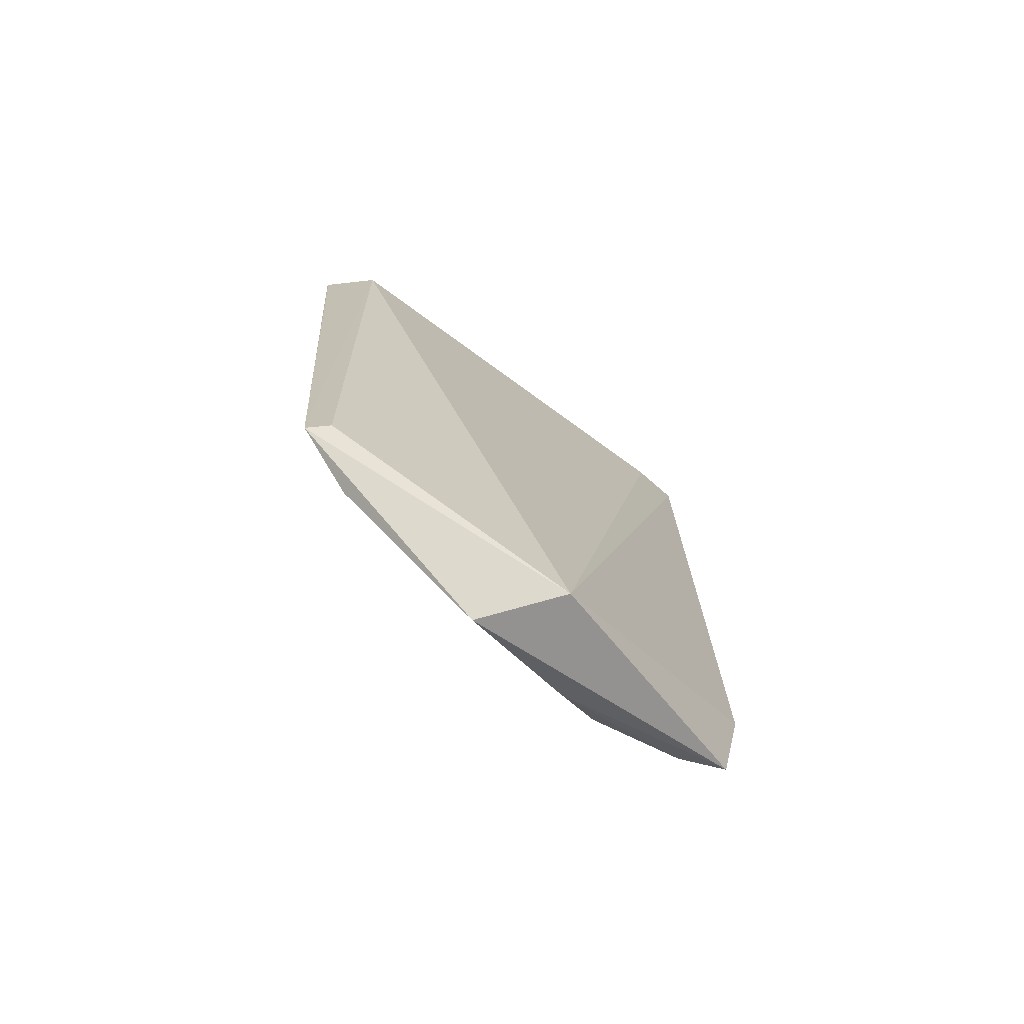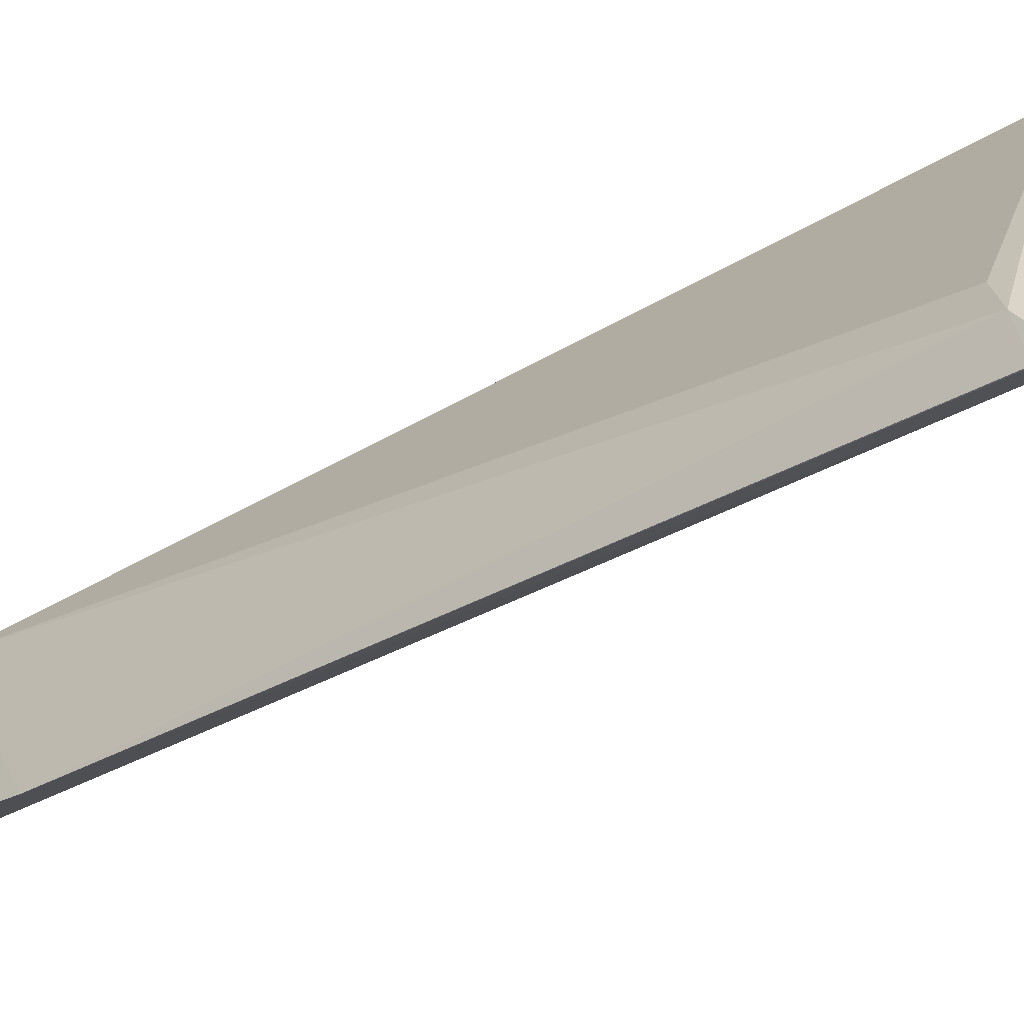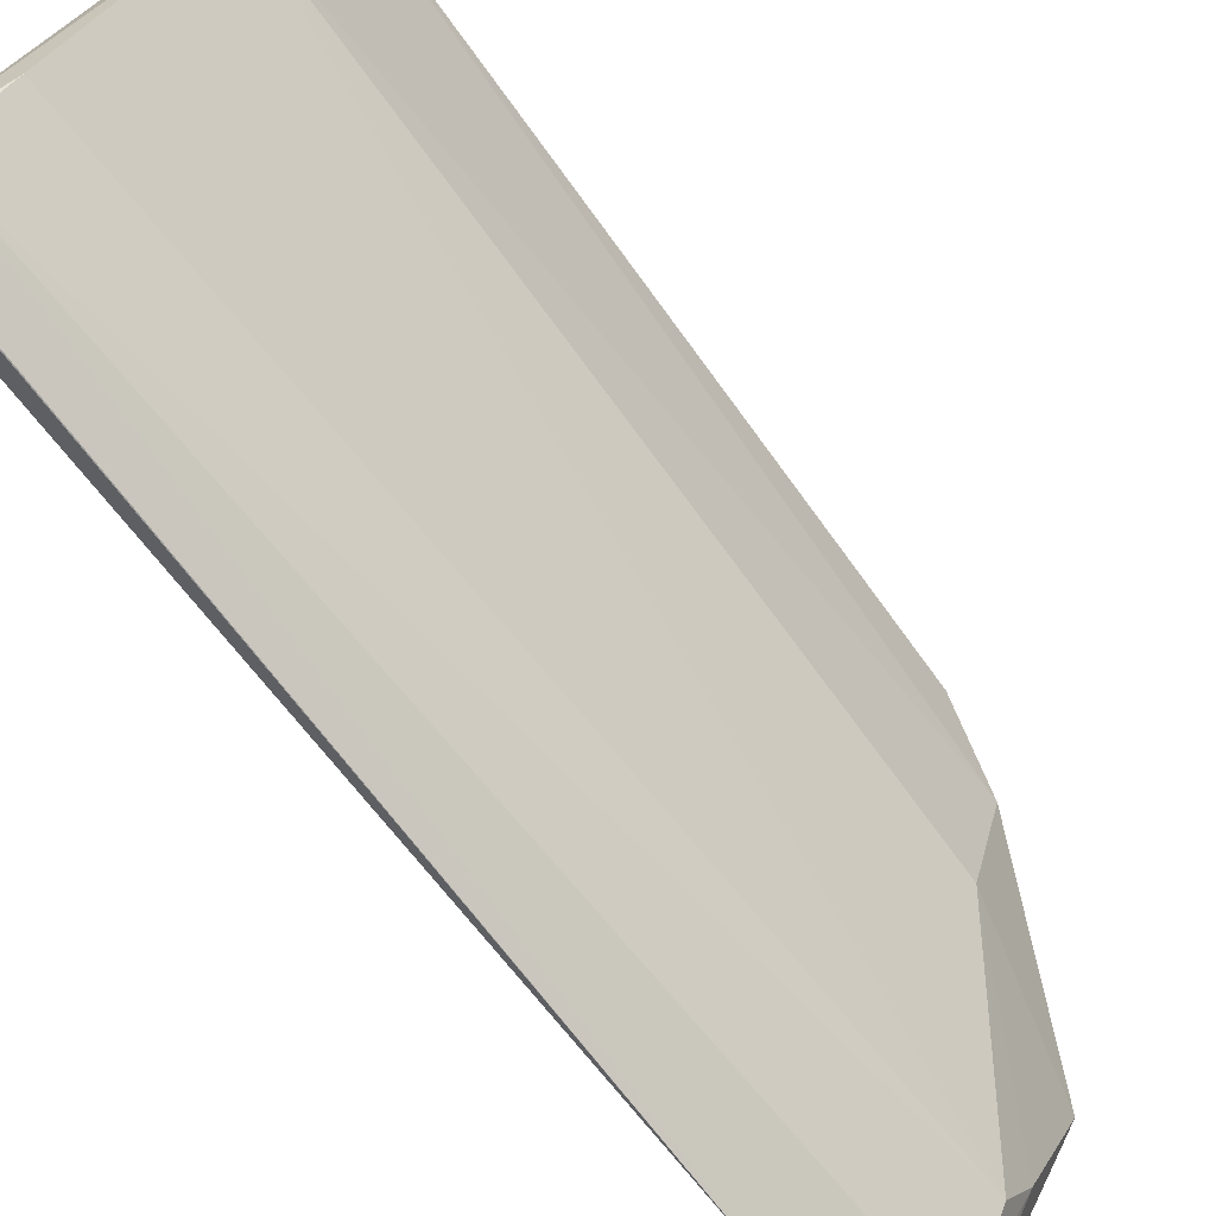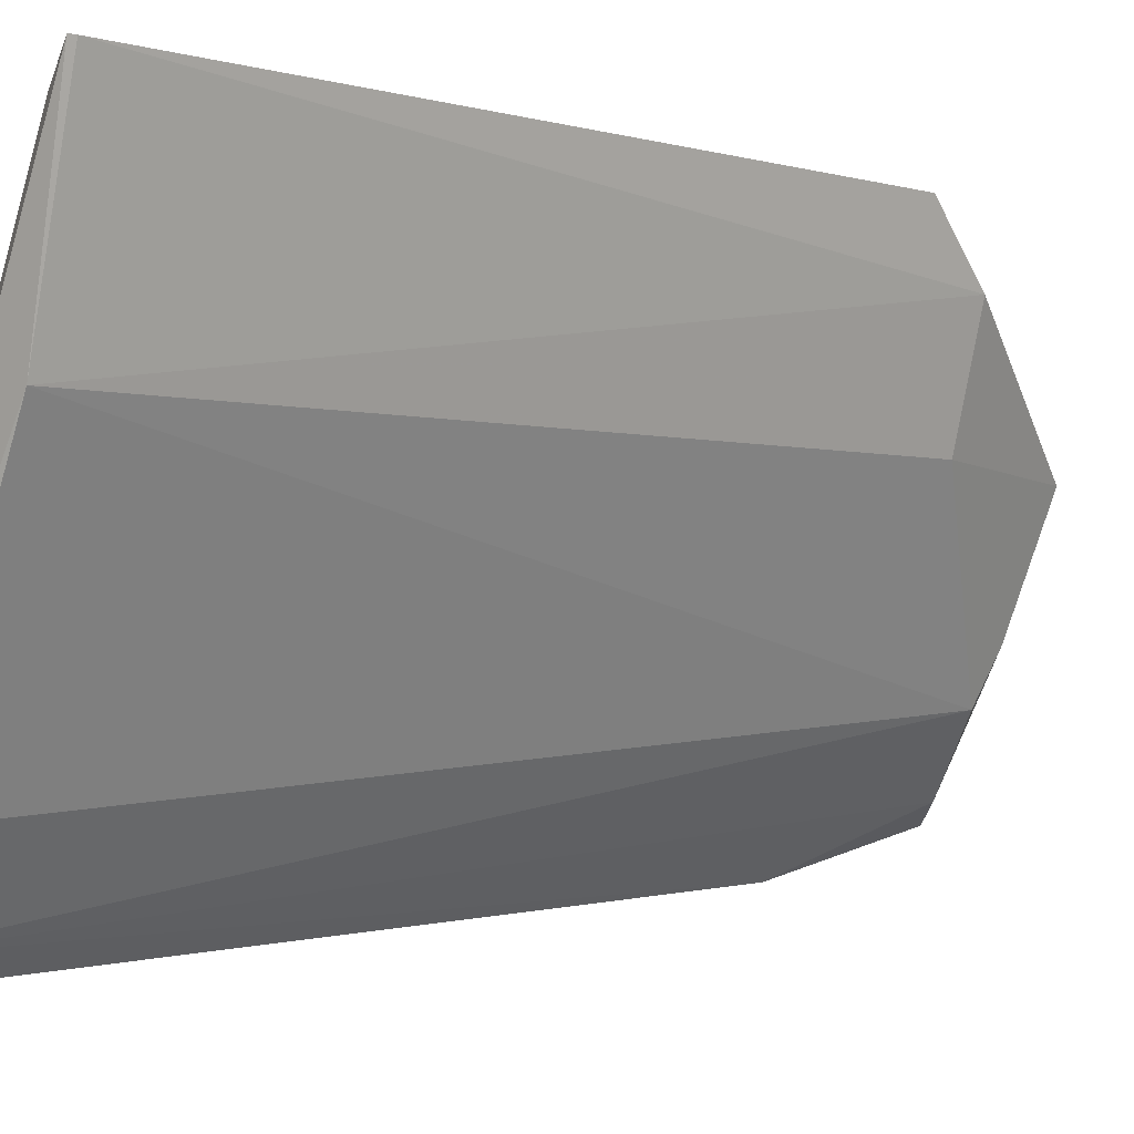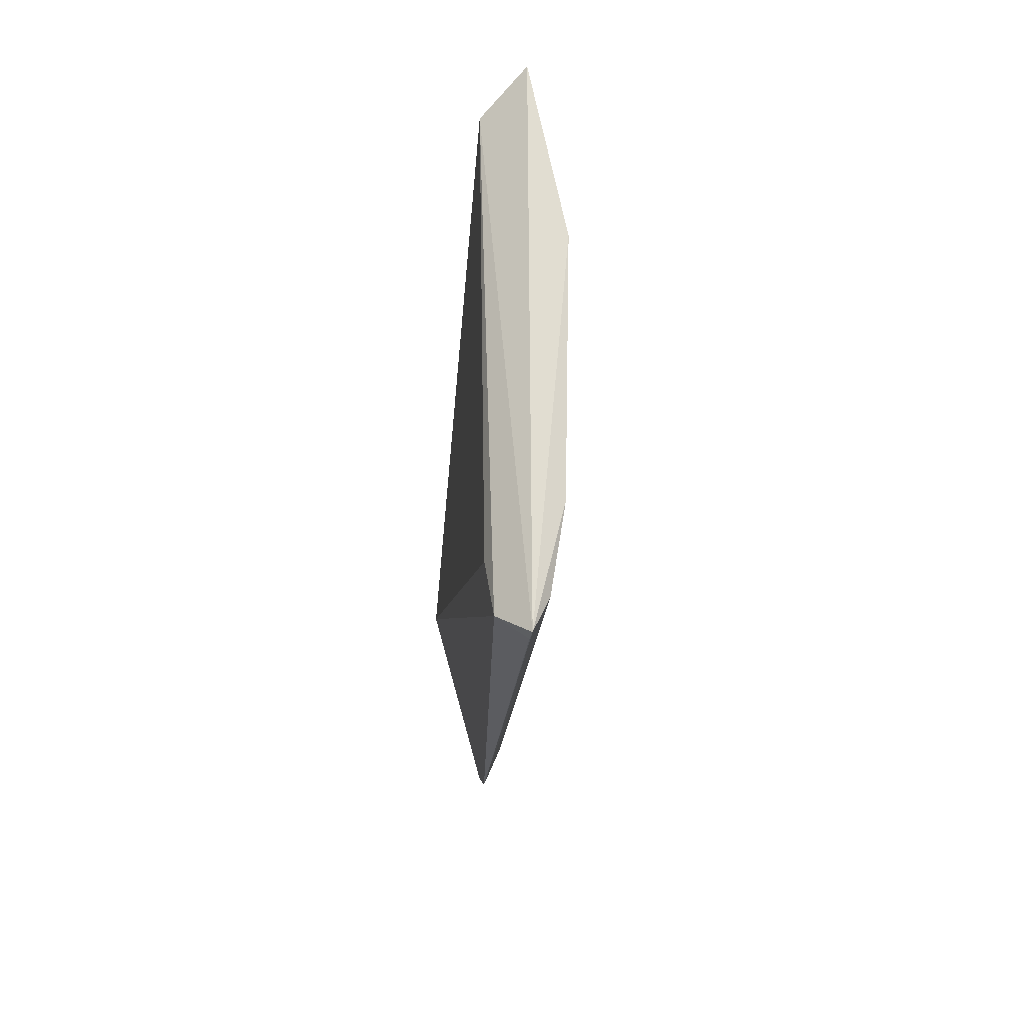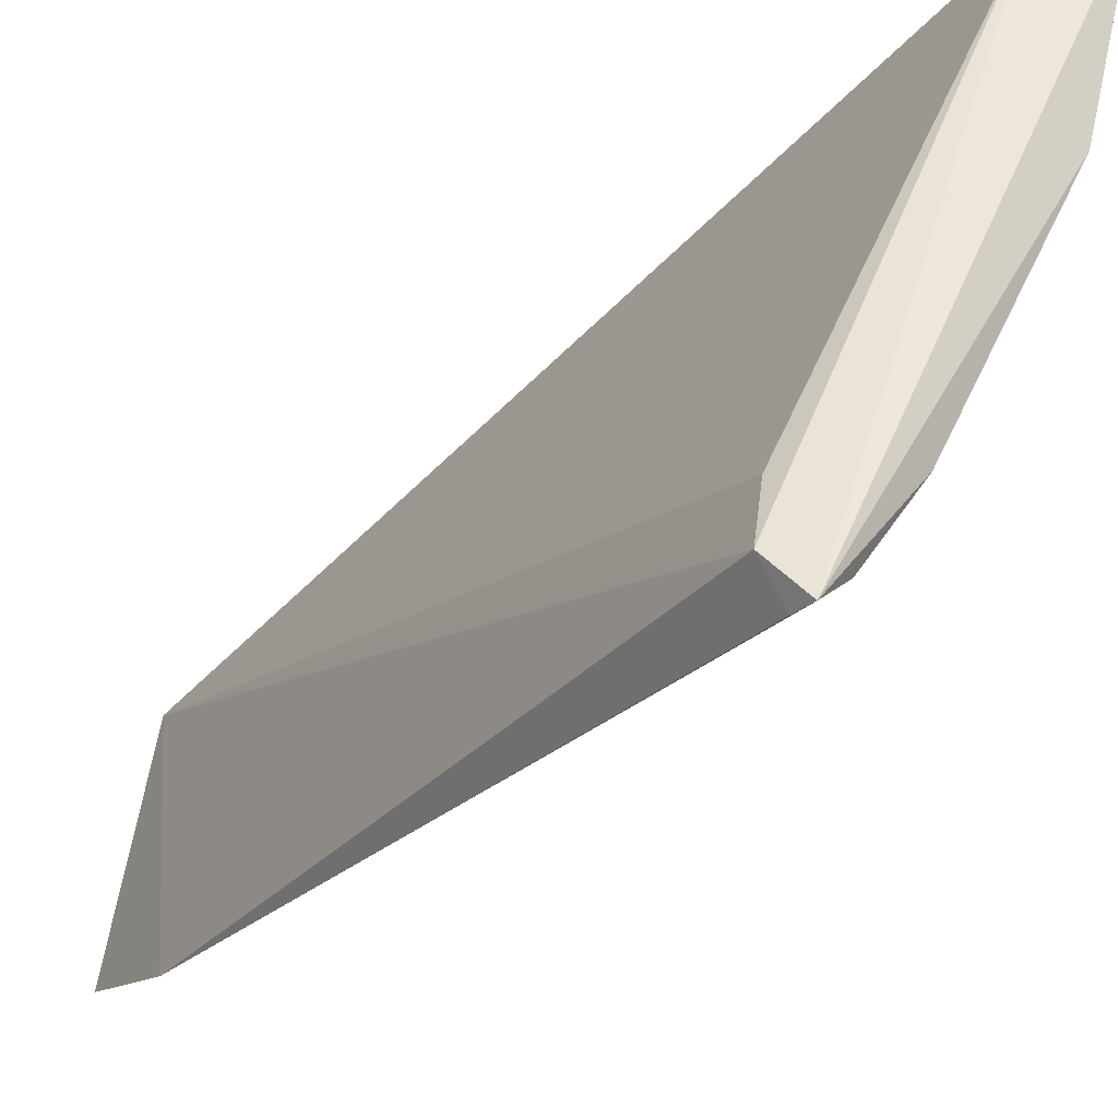
<metadata>
{"format":"obj","ext":"obj","renderer":"f3d","projection":"perspective","resolution":1024,"background":"white","views":[{"elev":-69.9,"azim":-151.5,"up":"+Z"},{"elev":-47.8,"azim":-54.2,"up":"+Y"},{"elev":-76.6,"azim":40.2,"up":"+Y"},{"elev":-3.0,"azim":50.5,"up":"+Y"},{"elev":70.0,"azim":-25.9,"up":"+Z"},{"elev":-27.2,"azim":-28.2,"up":"+Y"}]}
</metadata>
<code>
v 0.003875 -0.1754 0.04733
v 0.04748 -0.07048 -0.1308
v 0.05105 -0.09716 0.04447
v 0.06154 -0.05504 0.0454
v 0.007576 -0.1023 -0.1687
v 0.06172 -0.05509 0.04399
v 0.01936 -0.1358 -0.1567
v 0.04748 -0.05939 0.03969
v 0.05127 -0.05635 -0.1156
v 0.04006 -0.09623 -0.1308
v 0.02288 -0.1524 0.04447
v 0.02864 -0.09796 -0.1681
v -0.004698 -0.1649 -0.1308
v 0.002802 -0.155 0.03817
v 0.0454 -0.05884 -0.1157
v 0.01078 -0.1697 0.04447
v -0.002408 -0.1559 -0.1665
v 0.02156 -0.125 -0.1618
v -0.0009395 -0.1675 0.04179
v 0.006549 -0.1516 -0.1604
v 0.0034 -0.1751 0.04206
f 1 3 4
f 6 3 2
f 6 4 3
f 8 1 4
f 9 6 2
f 9 4 6
f 9 8 4
f 10 2 3
f 10 3 7
f 11 7 3
f 11 3 1
f 12 2 10
f 12 9 2
f 12 5 9
f 14 8 5
f 15 9 5
f 15 5 8
f 15 8 9
f 16 11 1
f 16 7 11
f 16 1 13
f 17 5 12
f 17 13 5
f 18 12 10
f 18 10 7
f 18 17 12
f 19 1 8
f 19 8 14
f 19 14 5
f 19 5 13
f 20 16 13
f 20 7 16
f 20 13 17
f 20 18 7
f 20 17 18
f 21 19 13
f 21 13 1
f 21 1 19

</code>
